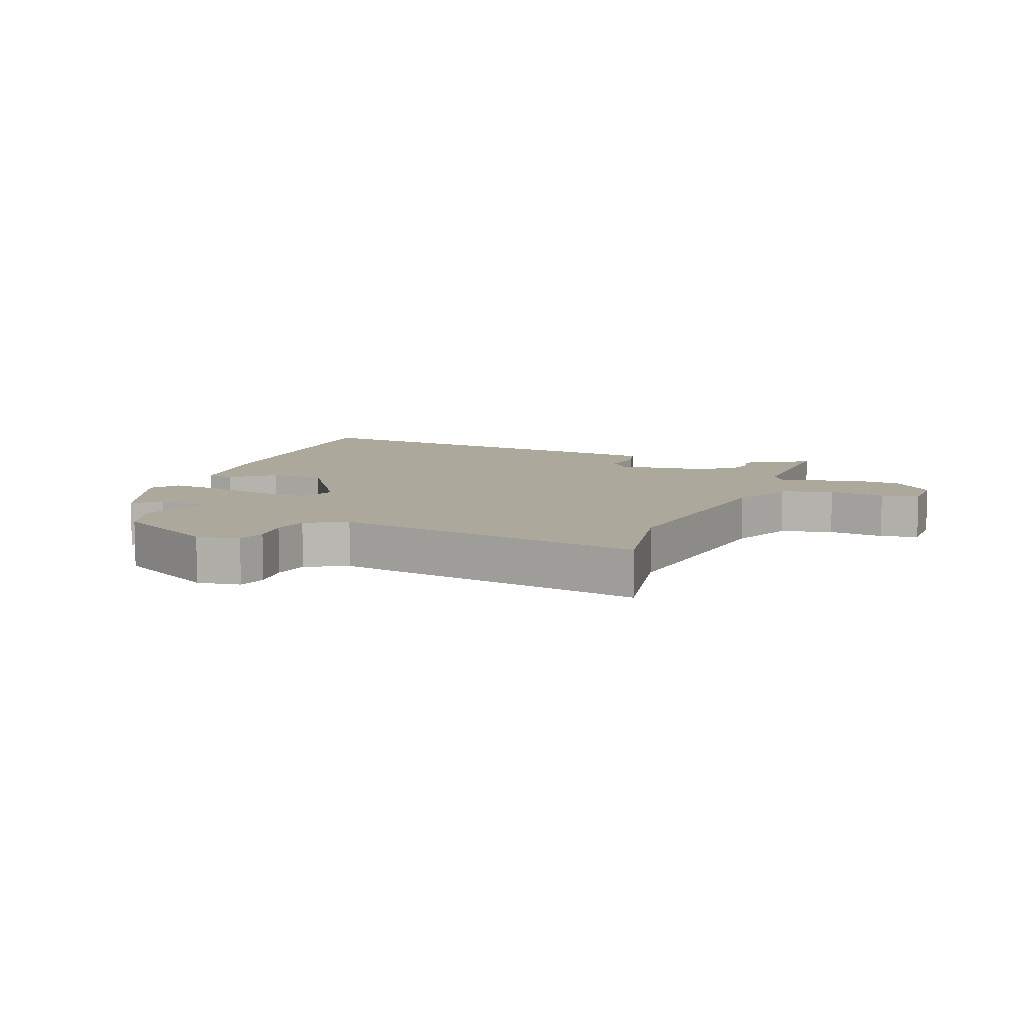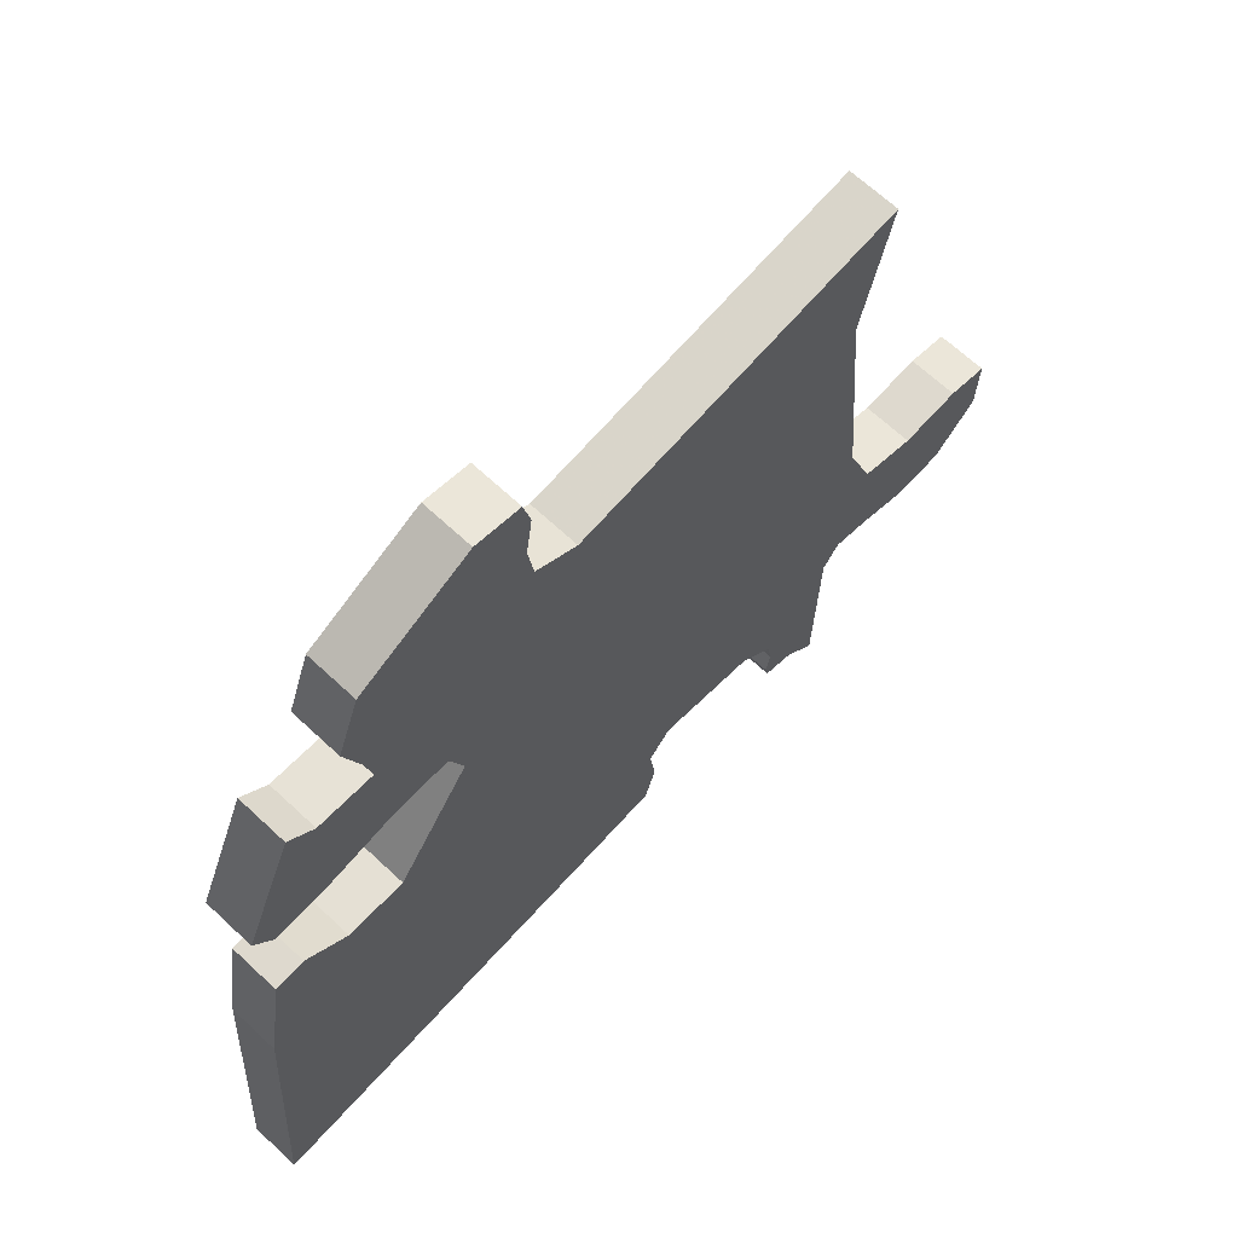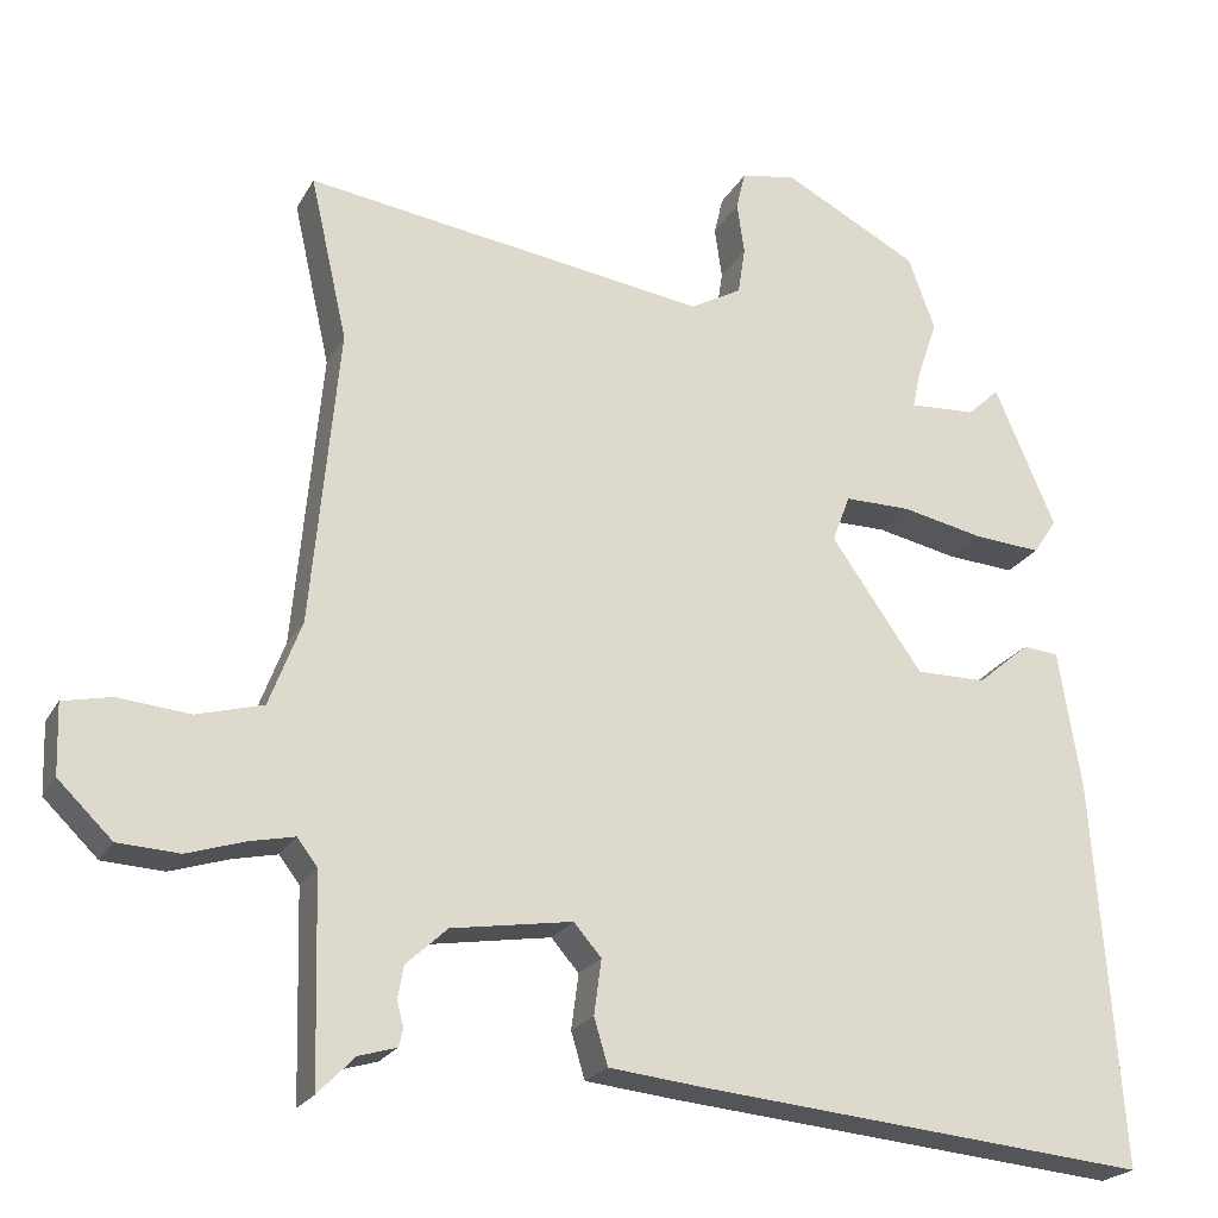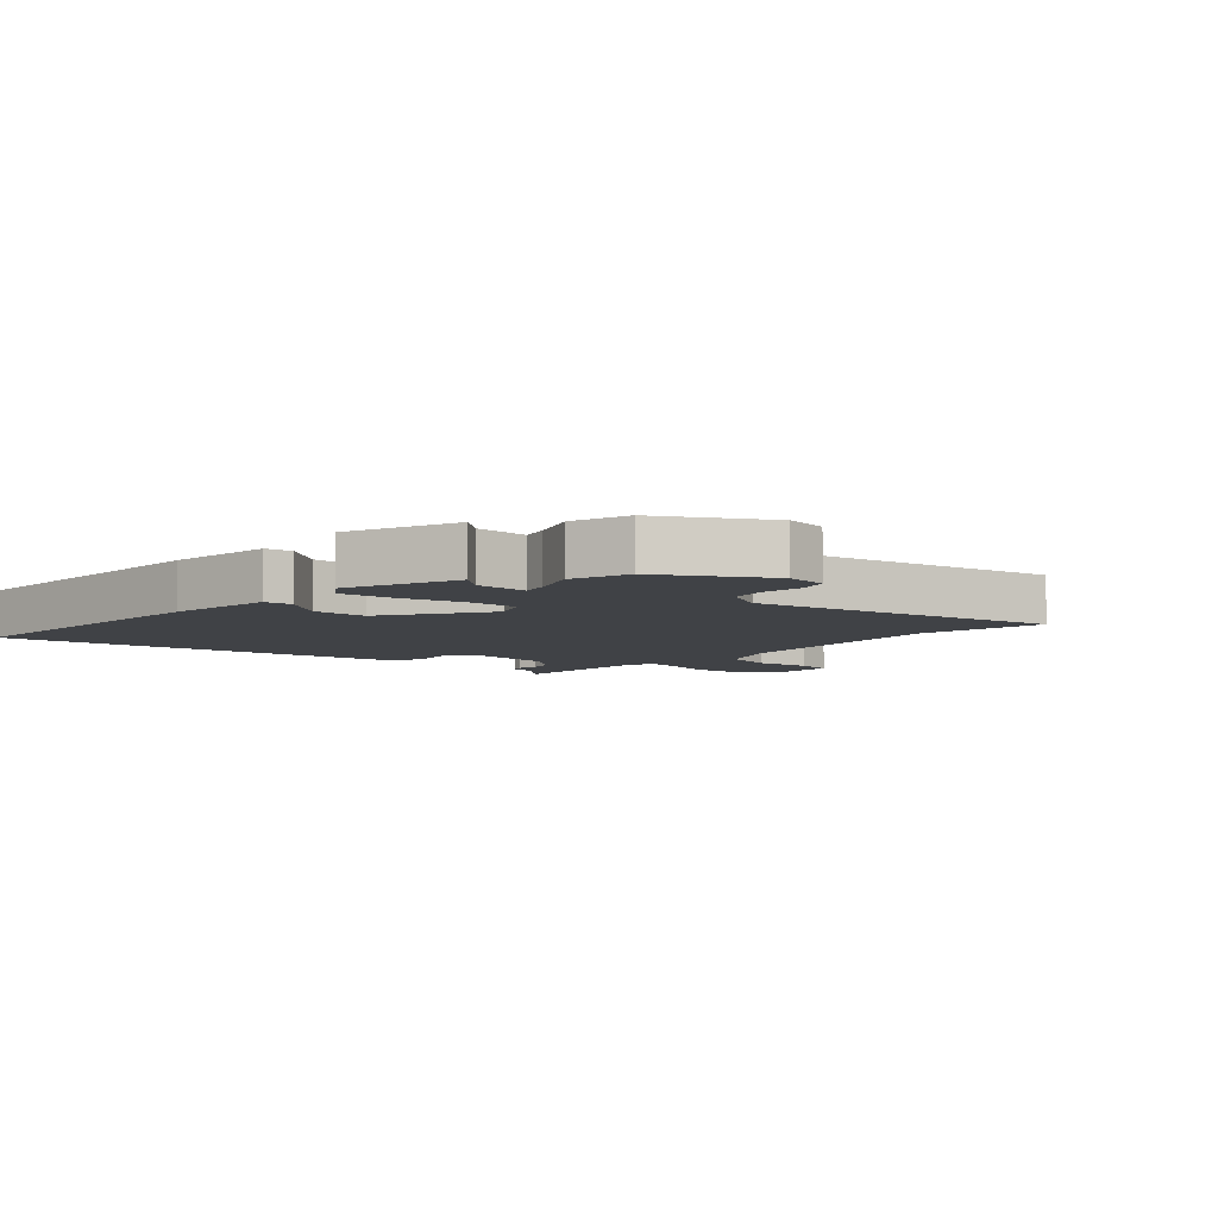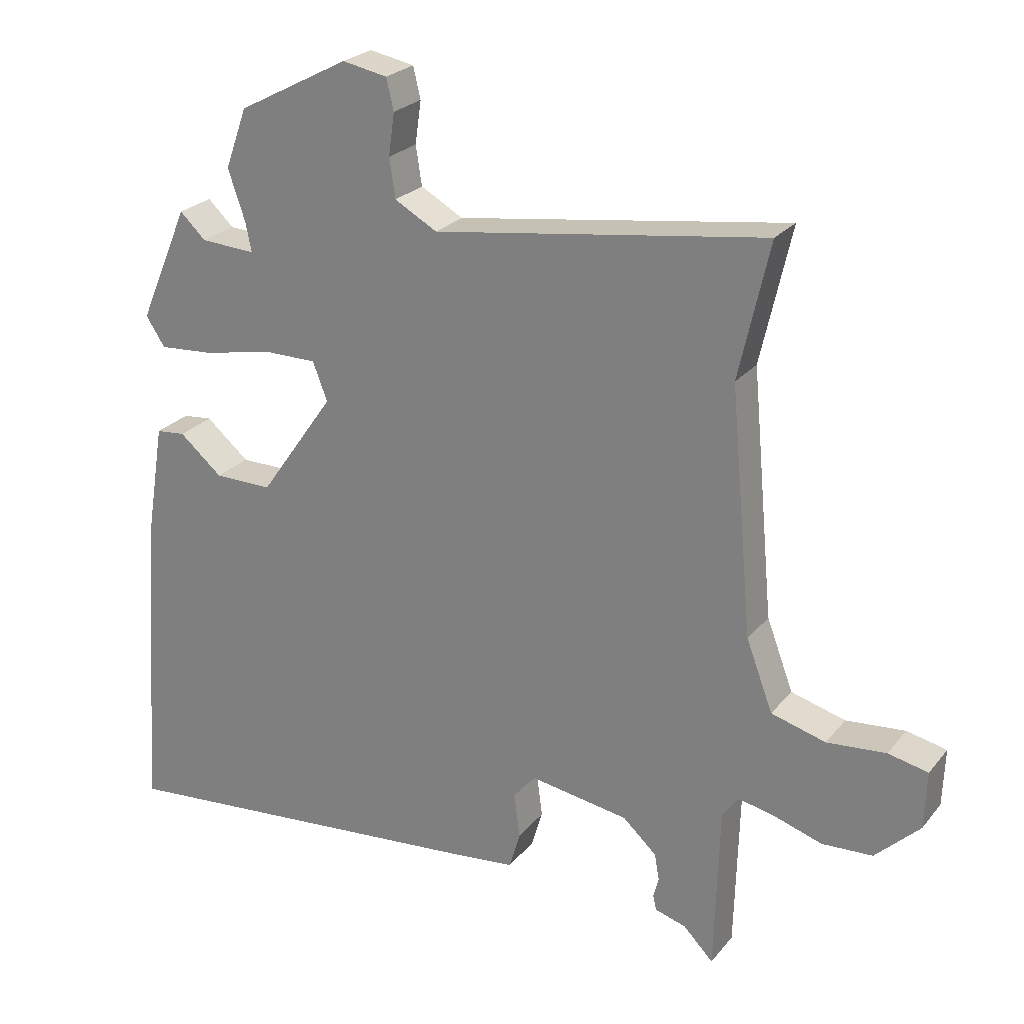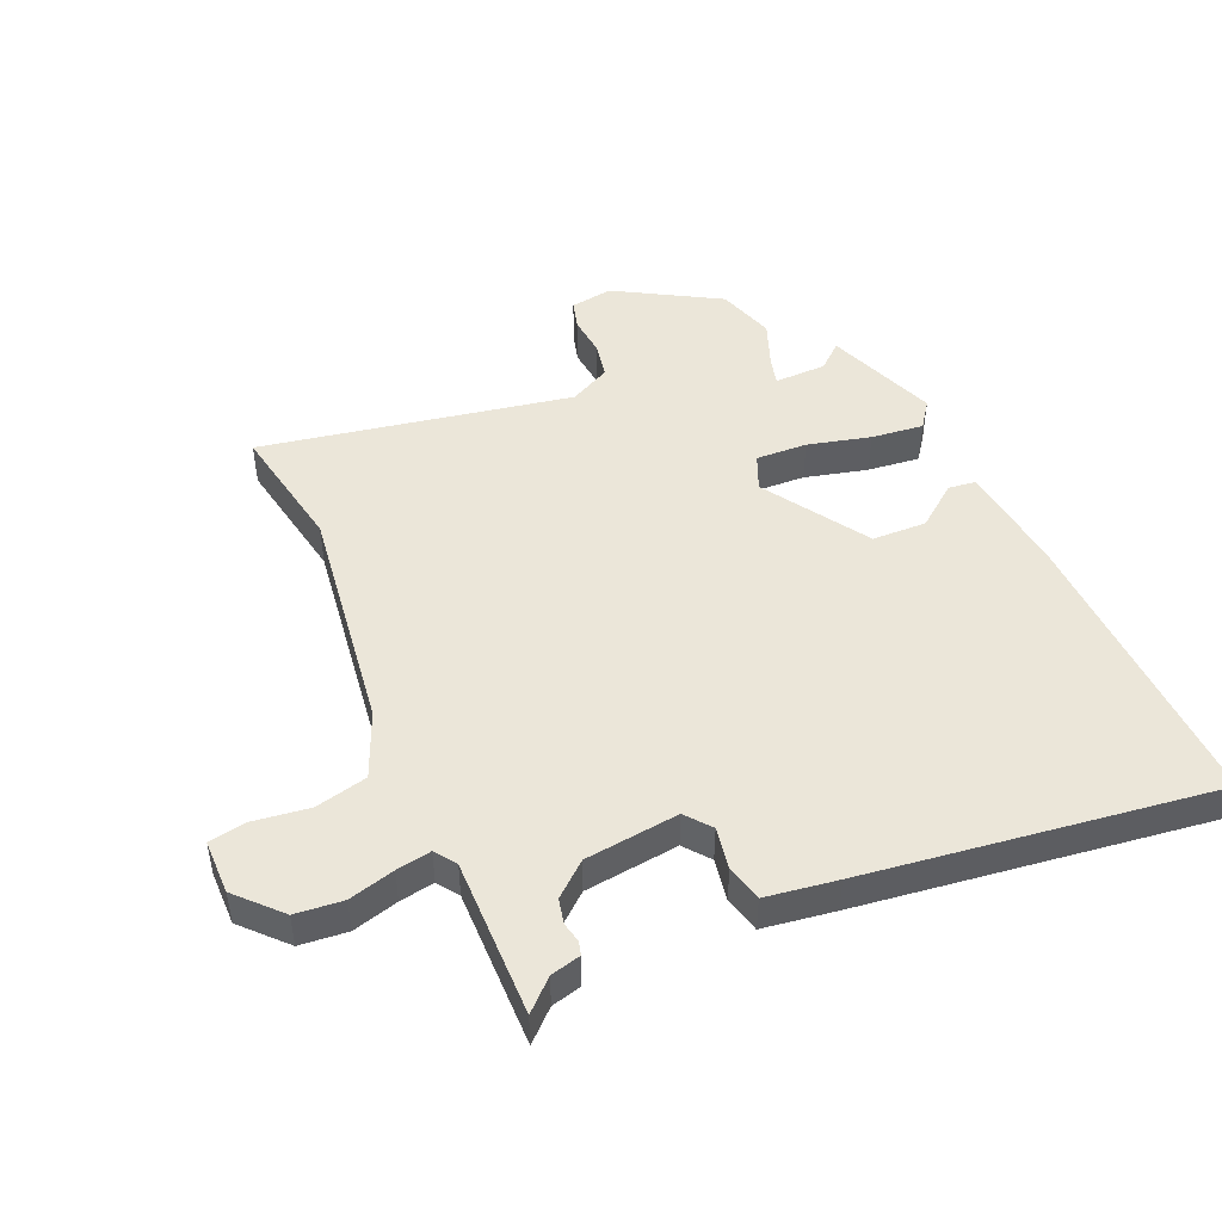
<metadata>
{"format":"obj","ext":"obj","renderer":"f3d","projection":"perspective","resolution":1024,"background":"white","views":[{"elev":8.5,"azim":23.3,"up":"+Y"},{"elev":66.4,"azim":-46.8,"up":"+Z"},{"elev":-22.3,"azim":157.8,"up":"+Z"},{"elev":-6.4,"azim":-39.6,"up":"+Y"},{"elev":24.5,"azim":29.2,"up":"+Z"},{"elev":47.5,"azim":158.8,"up":"+Y"}]}
</metadata>
<code>
v 0.478 0.07 -0.507
v 0.433 0.07 -0.461
v 0.386 0.07 -0.447
v 0.381 0.07 -0.425
v 0.389 0.07 -0.394
v 0.382 0.07 -0.354
v 0.331 0.07 -0.307
v 0.182 0.07 -0.283
v 0.148 0.07 -0.322
v 0.157 0.07 -0.39
v 0.14 0.07 -0.447
v 0.026 0.07 -0.459
v -0.534 0.07 -0.51
v -0.5 0.07 -0.034
v -0.472 0.07 0.139
v -0.428 0.07 0.143
v -0.363 0.07 0.088
v -0.276 0.07 0.087
v -0.163 0.07 0.248
v -0.185 0.07 0.306
v -0.267 0.07 0.306
v -0.368 0.07 0.285
v -0.452 0.07 0.279
v -0.481 0.07 0.323
v -0.406 0.07 0.497
v -0.367 0.07 0.46
v -0.284 0.07 0.455
v -0.293 0.07 0.499
v -0.319 0.07 0.575
v -0.286 0.07 0.666
v -0.118 0.07 0.754
v -0.05 0.07 0.741
v -0.039 0.07 0.694
v -0.048 0.07 0.63
v -0.039 0.07 0.571
v 0.025 0.07 0.535
v 0.524 0.07 0.606
v 0.478 0.07 0.402
v 0.512 0.07 0.033
v 0.552 0.07 -0.073
v 0.634 0.07 -0.096
v 0.723 0.07 -0.088
v 0.783 0.07 -0.101
v 0.78 0.07 -0.188
v 0.713 0.07 -0.253
v 0.637 0.07 -0.257
v 0.565 0.07 -0.234
v 0.51 0.07 -0.222
v 0.485 0.07 -0.255
v 0.478 0 -0.507
v 0.433 0 -0.461
v 0.386 0 -0.447
v 0.381 0 -0.425
v 0.389 0 -0.394
v 0.382 0 -0.354
v 0.331 0 -0.307
v 0.182 0 -0.283
v 0.148 0 -0.322
v 0.157 0 -0.39
v 0.14 0 -0.447
v 0.026 0 -0.459
v -0.534 0 -0.51
v -0.5 0 -0.034
v -0.472 0 0.139
v -0.428 0 0.143
v -0.363 0 0.088
v -0.276 0 0.087
v -0.163 0 0.248
v -0.185 0 0.306
v -0.267 0 0.306
v -0.368 0 0.285
v -0.452 0 0.279
v -0.481 0 0.323
v -0.406 0 0.497
v -0.367 0 0.46
v -0.284 0 0.455
v -0.293 0 0.499
v -0.319 0 0.575
v -0.286 0 0.666
v -0.118 0 0.754
v -0.05 0 0.741
v -0.039 0 0.694
v -0.048 0 0.63
v -0.039 0 0.571
v 0.025 0 0.535
v 0.524 0 0.606
v 0.478 0 0.402
v 0.512 0 0.033
v 0.552 0 -0.073
v 0.634 0 -0.096
v 0.723 0 -0.088
v 0.783 0 -0.101
v 0.78 0 -0.188
v 0.713 0 -0.253
v 0.637 0 -0.257
v 0.565 0 -0.234
v 0.51 0 -0.222
v 0.485 0 -0.255
f 45 46 47
f 44 45 47
f 43 44 47
f 42 43 47
f 41 42 47
f 40 41 47 48
f 39 40 48 49
f 36 37 38
f 36 38 39 49
f 32 33 34
f 31 32 34
f 30 31 34
f 29 30 34
f 28 29 34
f 27 28 34 35
f 24 25 26
f 23 24 26
f 22 23 26
f 21 22 26
f 20 21 26 27
f 15 16 17
f 14 15 17
f 13 14 17
f 12 13 17
f 11 12 17
f 10 11 17
f 9 10 17 18
f 8 9 18 19
f 2 3 4 5
f 2 5 6
f 1 2 6
f 49 1 6
f 49 6 7
f 36 49 7
f 35 36 7
f 27 35 7
f 20 27 7
f 7 8 19 20
f 96 95 94
f 96 94 93
f 96 93 92
f 96 92 91
f 96 91 90
f 97 96 90 89
f 98 97 89 88
f 87 86 85
f 98 88 87 85
f 83 82 81
f 83 81 80
f 83 80 79
f 83 79 78
f 83 78 77
f 84 83 77 76
f 75 74 73
f 75 73 72
f 75 72 71
f 75 71 70
f 76 75 70 69
f 66 65 64
f 66 64 63
f 66 63 62
f 66 62 61
f 66 61 60
f 66 60 59
f 67 66 59 58
f 68 67 58 57
f 54 53 52 51
f 55 54 51
f 55 51 50
f 55 50 98
f 56 55 98
f 56 98 85
f 56 85 84
f 56 84 76
f 56 76 69
f 69 68 57 56
f 1 50 51 2
f 2 51 52 3
f 3 52 53 4
f 4 53 54 5
f 5 54 55 6
f 6 55 56 7
f 7 56 57 8
f 8 57 58 9
f 9 58 59 10
f 10 59 60 11
f 11 60 61 12
f 12 61 62 13
f 13 62 63 14
f 14 63 64 15
f 15 64 65 16
f 16 65 66 17
f 17 66 67 18
f 18 67 68 19
f 19 68 69 20
f 20 69 70 21
f 21 70 71 22
f 22 71 72 23
f 23 72 73 24
f 24 73 74 25
f 25 74 75 26
f 26 75 76 27
f 27 76 77 28
f 28 77 78 29
f 29 78 79 30
f 30 79 80 31
f 31 80 81 32
f 32 81 82 33
f 33 82 83 34
f 34 83 84 35
f 35 84 85 36
f 36 85 86 37
f 37 86 87 38
f 38 87 88 39
f 39 88 89 40
f 40 89 90 41
f 41 90 91 42
f 42 91 92 43
f 43 92 93 44
f 44 93 94 45
f 45 94 95 46
f 46 95 96 47
f 47 96 97 48
f 48 97 98 49
f 49 98 50 1

</code>
